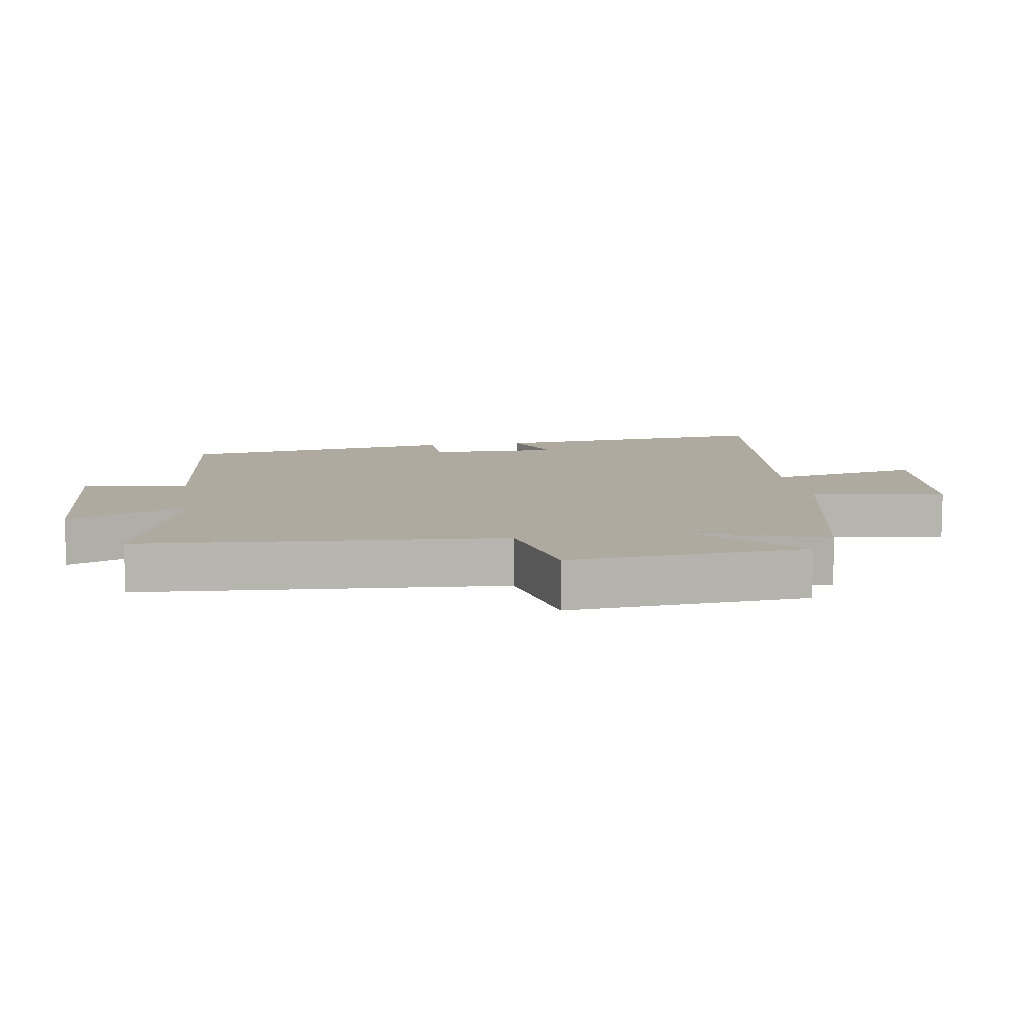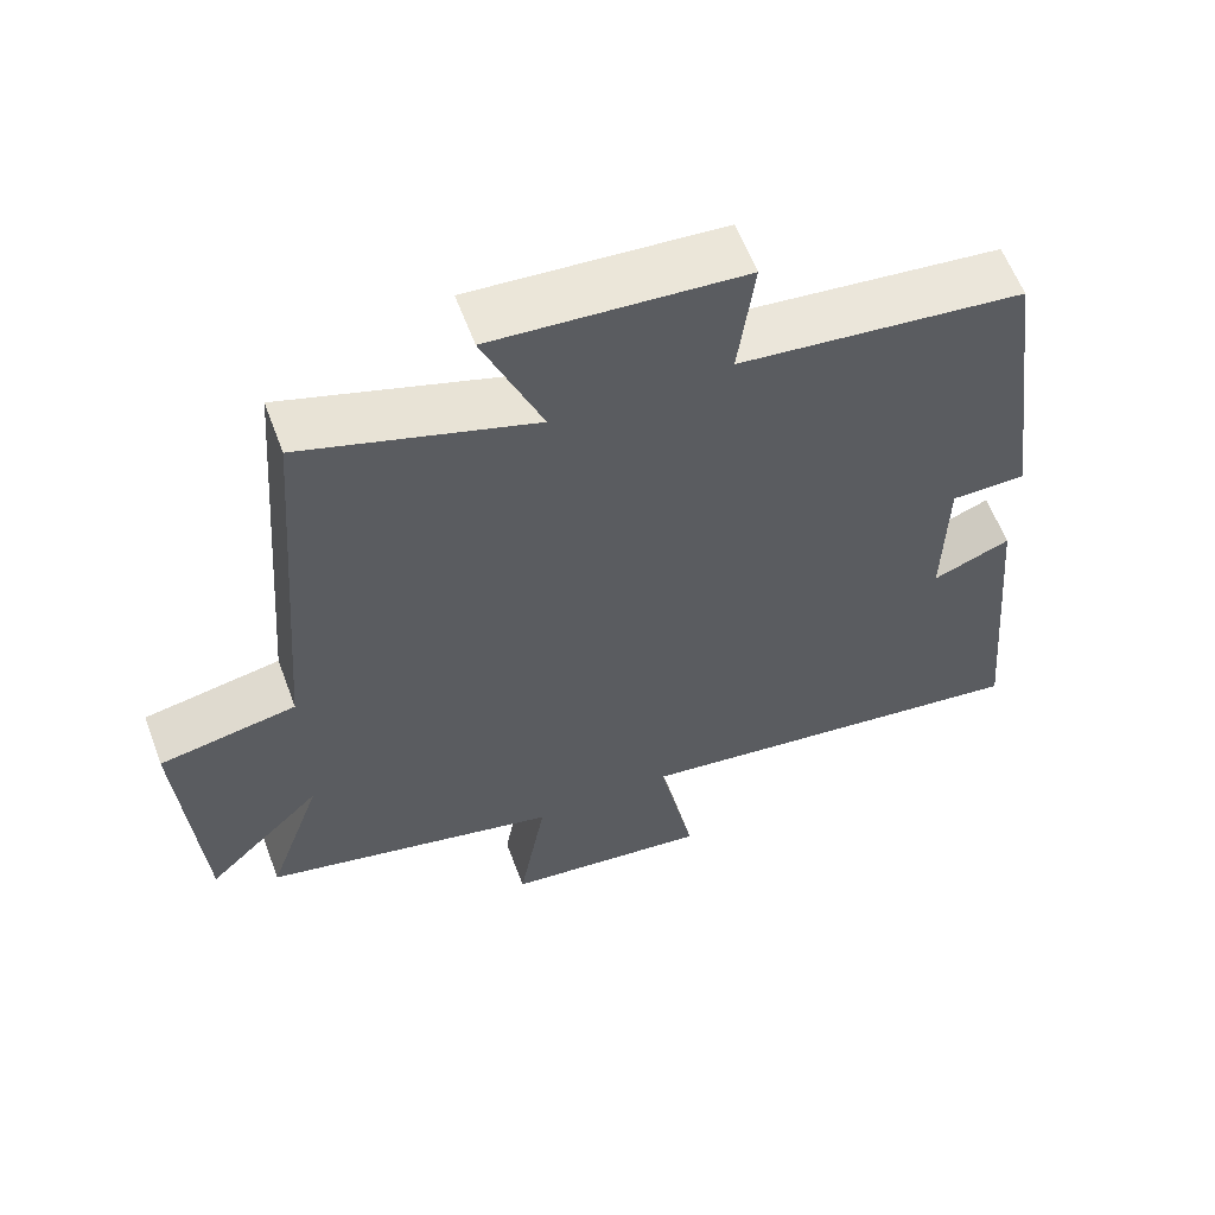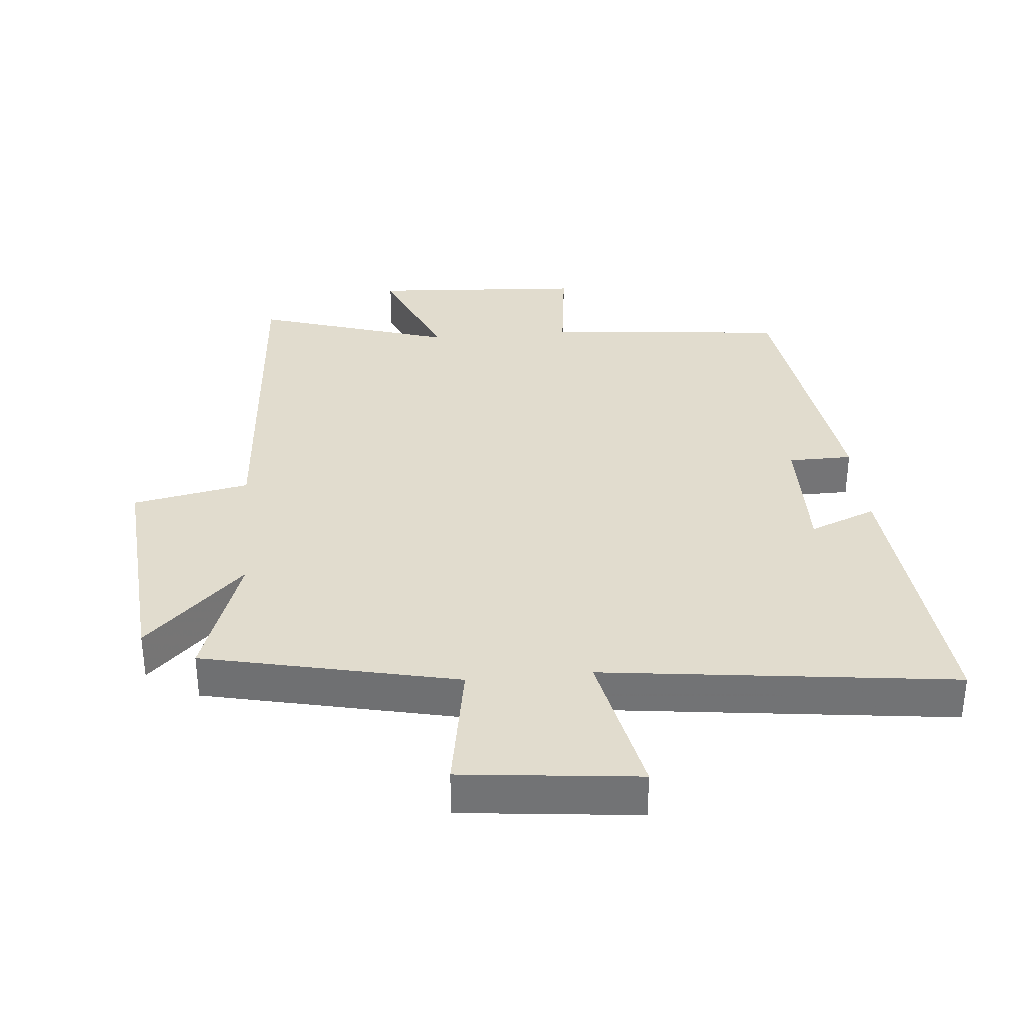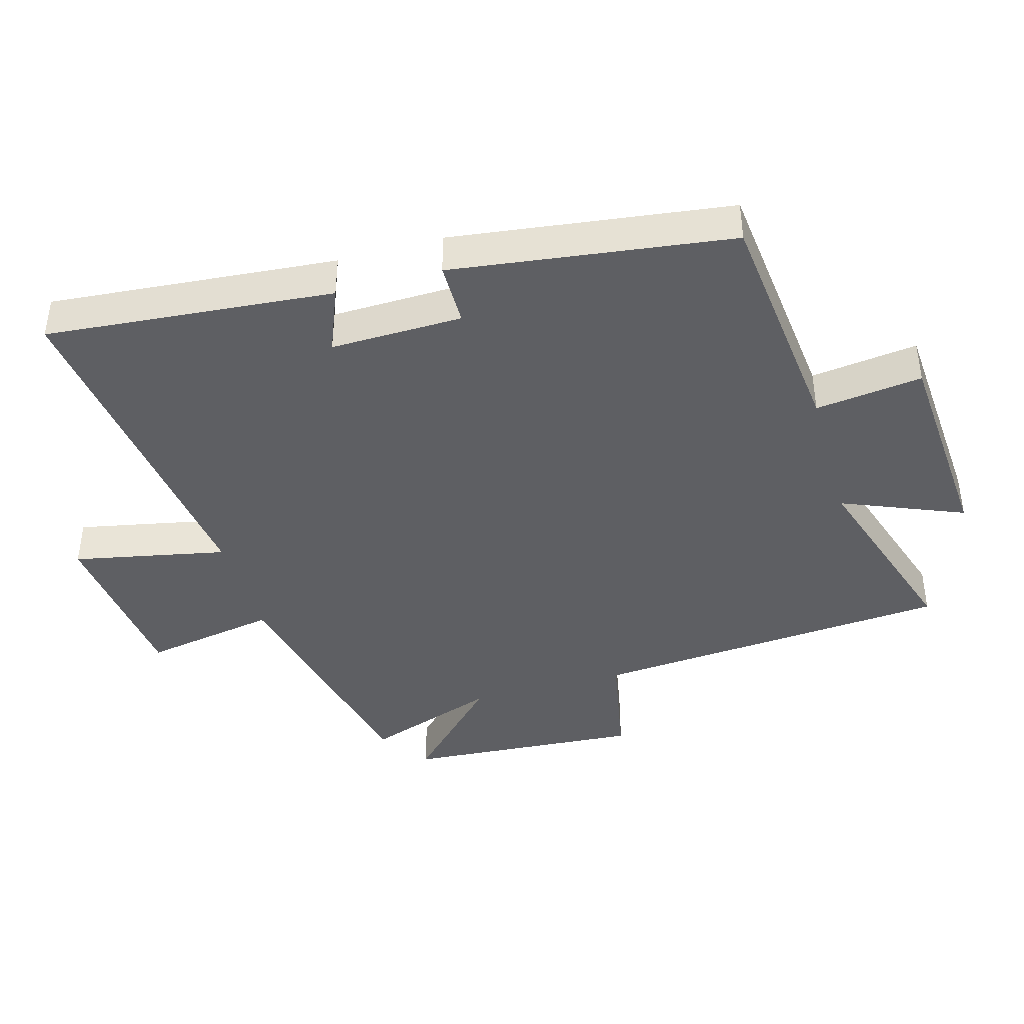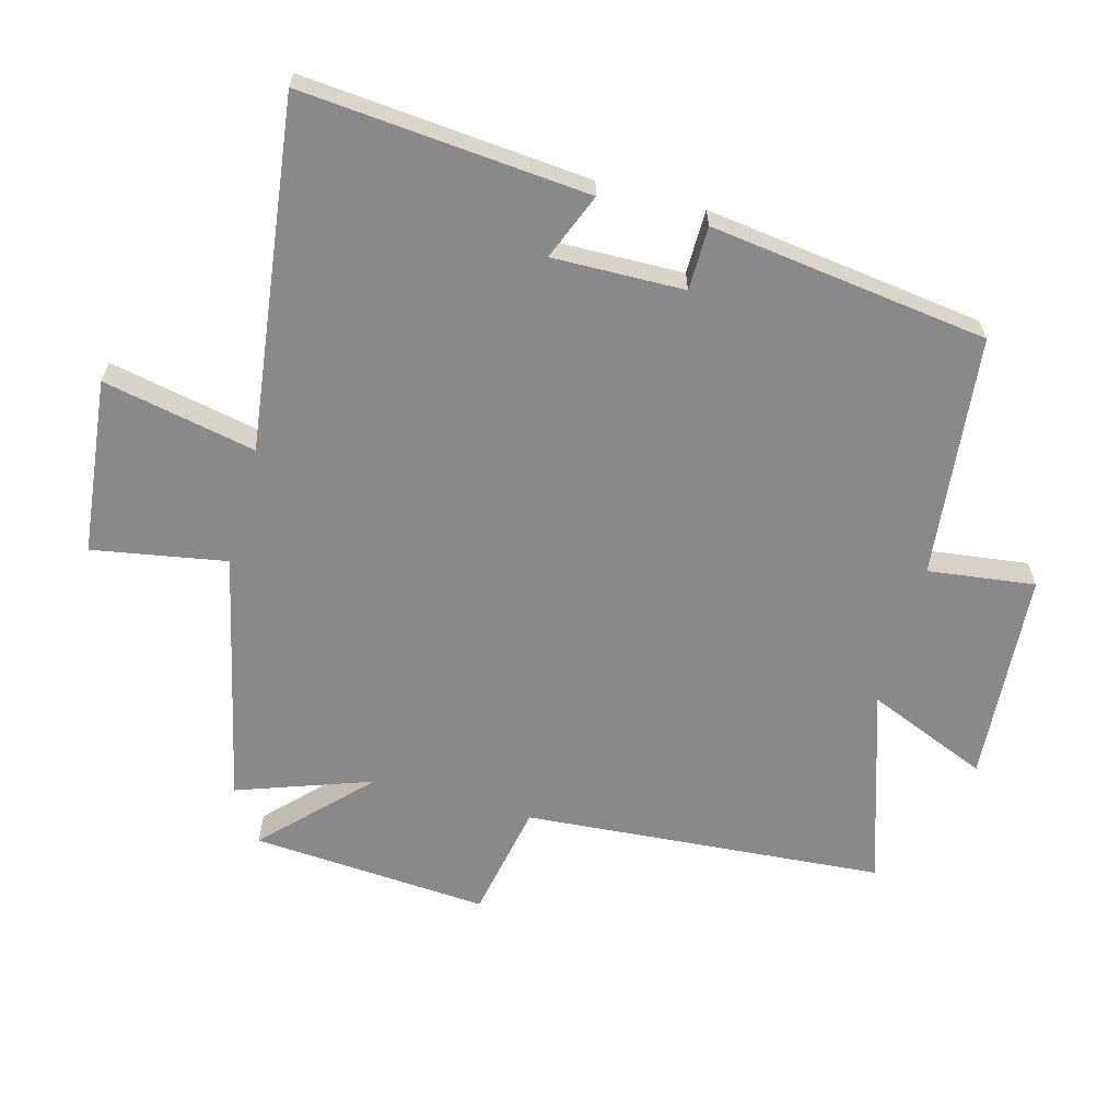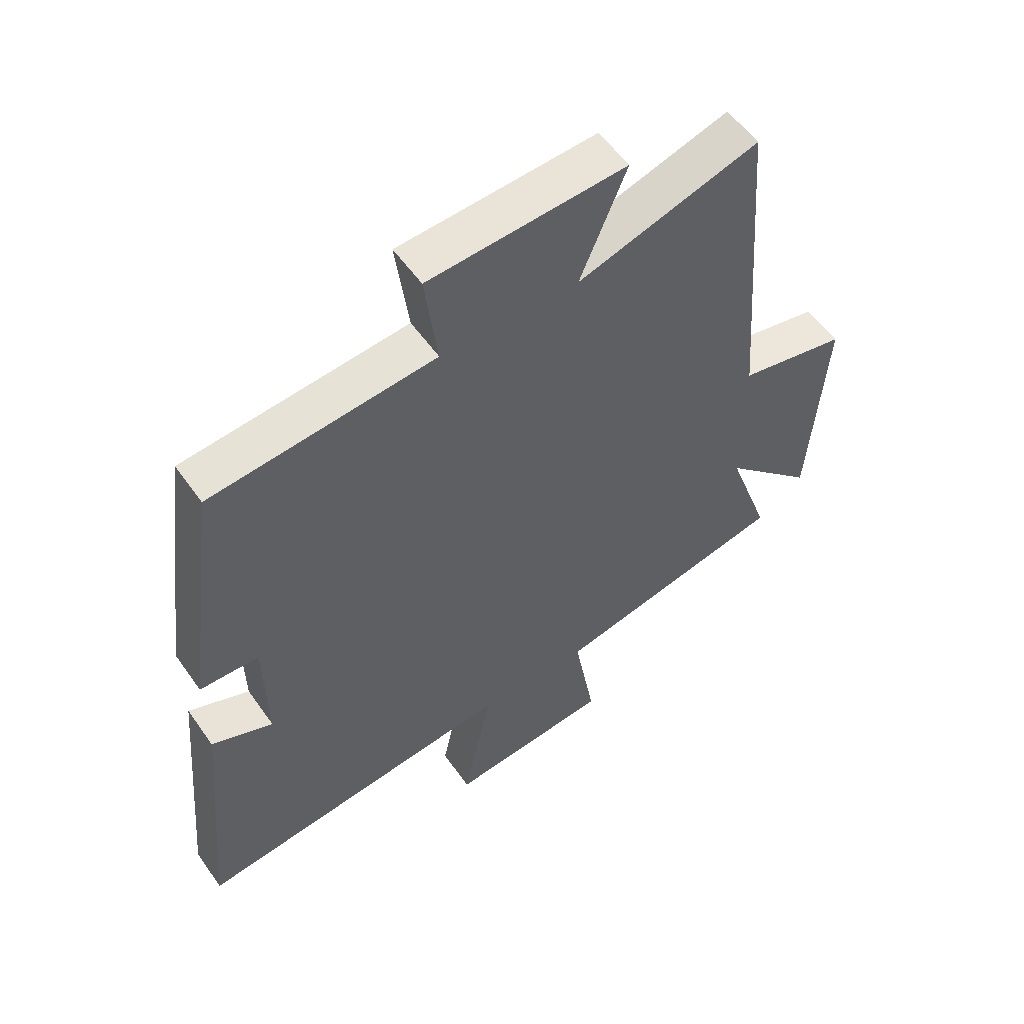
<metadata>
{"format":"obj","ext":"obj","renderer":"f3d","projection":"perspective","resolution":1024,"background":"white","views":[{"elev":9.5,"azim":80.7,"up":"+Y"},{"elev":59.8,"azim":159.6,"up":"+Z"},{"elev":34.1,"azim":174.6,"up":"+Y"},{"elev":-41.3,"azim":-74.1,"up":"+Y"},{"elev":-63.2,"azim":-105.2,"up":"+Y"},{"elev":55.4,"azim":-34.5,"up":"+Z"}]}
</metadata>
<code>
v 0.457 0.07 0.596
v 0.5 0.07 0.043
v 0.679 0.07 0.008
v 0.653 0.07 -0.356
v 0.5 0.07 -0.207
v 0.572 0.07 -0.412
v 0.183 0.07 -0.5
v 0.219 0.07 -0.705
v -0.051 0.07 -0.735
v -0.003 0.07 -0.5
v -0.539 0.07 -0.568
v -0.5 0.07 -0.128
v -0.398 0.07 -0.169
v -0.402 0.07 0.033
v -0.5 0.07 0.034
v -0.443 0.07 0.461
v -0.072 0.07 0.5
v -0.093 0.07 0.664
v 0.233 0.07 0.686
v 0.156 0.07 0.5
v 0.457 0 0.596
v 0.5 0 0.043
v 0.679 0 0.008
v 0.653 0 -0.356
v 0.5 0 -0.207
v 0.572 0 -0.412
v 0.183 0 -0.5
v 0.219 0 -0.705
v -0.051 0 -0.735
v -0.003 0 -0.5
v -0.539 0 -0.568
v -0.5 0 -0.128
v -0.398 0 -0.169
v -0.402 0 0.033
v -0.5 0 0.034
v -0.443 0 0.461
v -0.072 0 0.5
v -0.093 0 0.664
v 0.233 0 0.686
v 0.156 0 0.5
f 17 18 19 20
f 15 16 17 20
f 14 15 20 1
f 13 14 1 2
f 10 11 12 13
f 10 13 2 3
f 7 8 9 10
f 5 6 7 10
f 5 10 3
f 3 4 5
f 40 39 38 37
f 40 37 36 35
f 21 40 35 34
f 22 21 34 33
f 33 32 31 30
f 23 22 33 30
f 30 29 28 27
f 30 27 26 25
f 23 30 25
f 25 24 23
f 1 21 22 2
f 2 22 23 3
f 3 23 24 4
f 4 24 25 5
f 5 25 26 6
f 6 26 27 7
f 7 27 28 8
f 8 28 29 9
f 9 29 30 10
f 10 30 31 11
f 11 31 32 12
f 12 32 33 13
f 13 33 34 14
f 14 34 35 15
f 15 35 36 16
f 16 36 37 17
f 17 37 38 18
f 18 38 39 19
f 19 39 40 20
f 20 40 21 1

</code>
